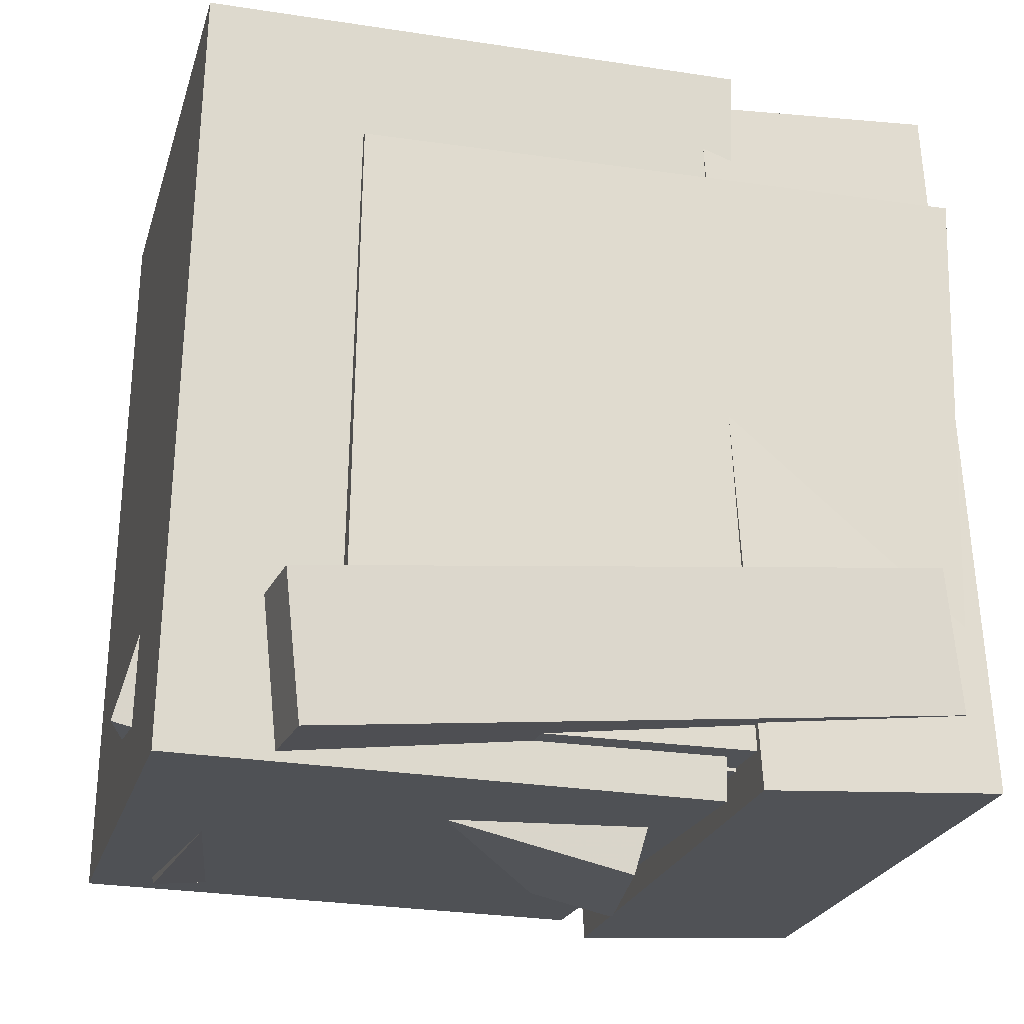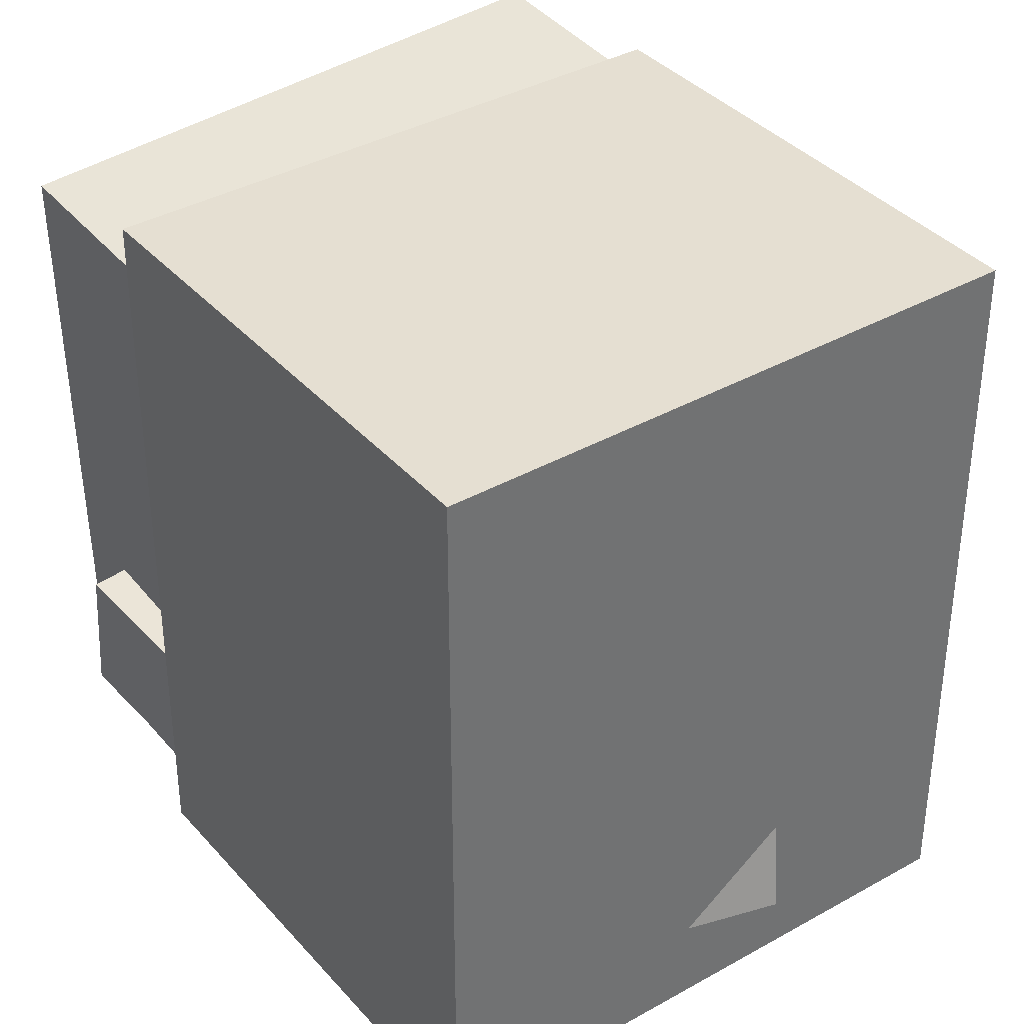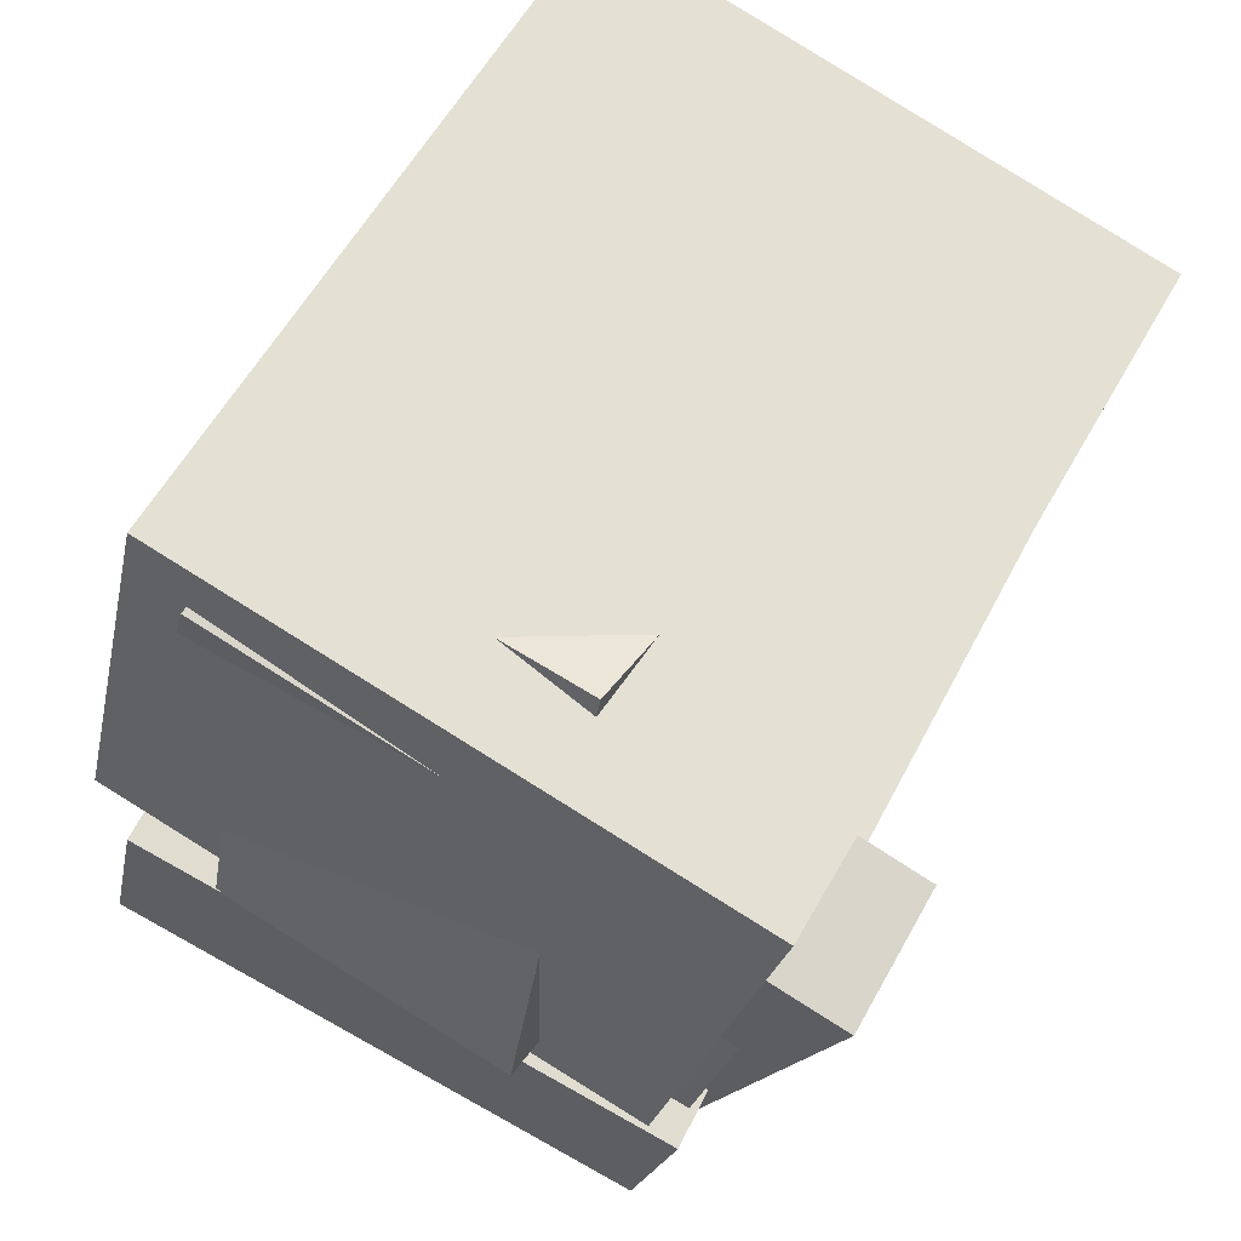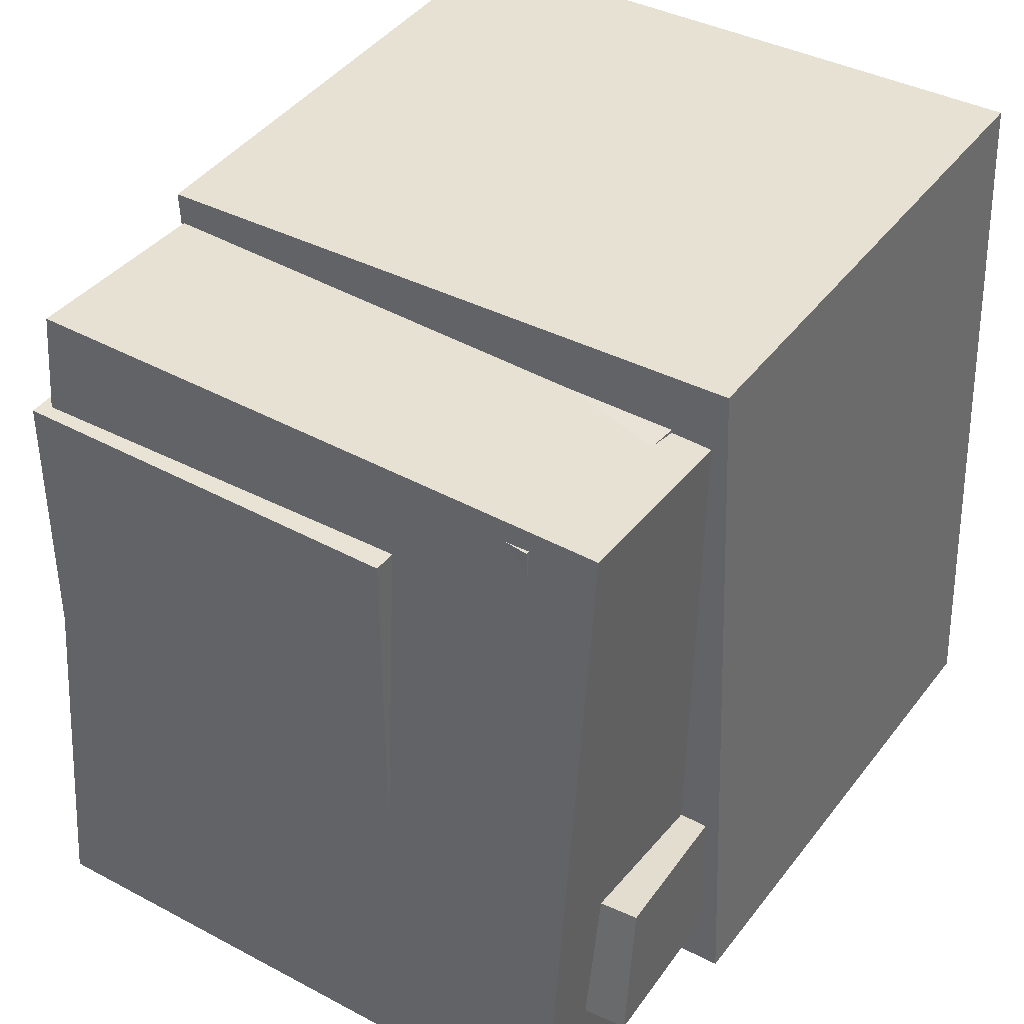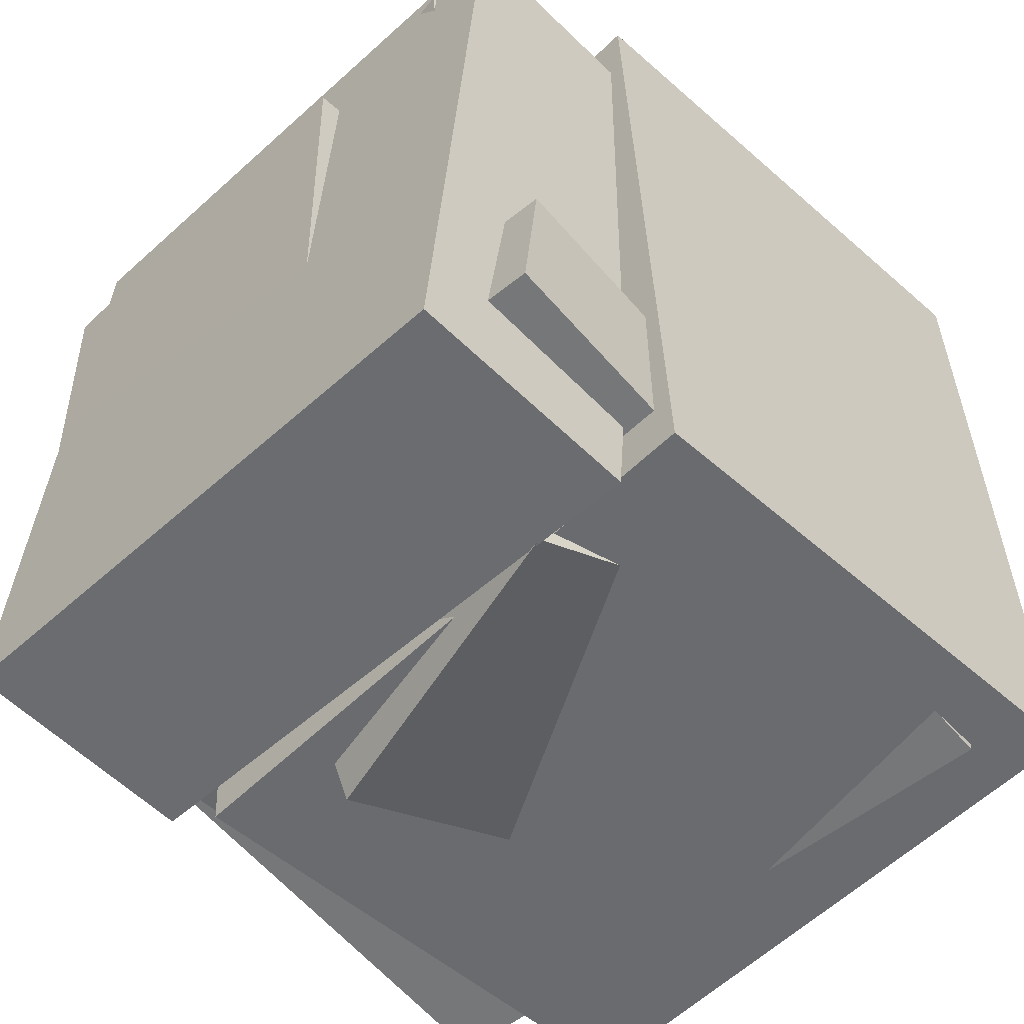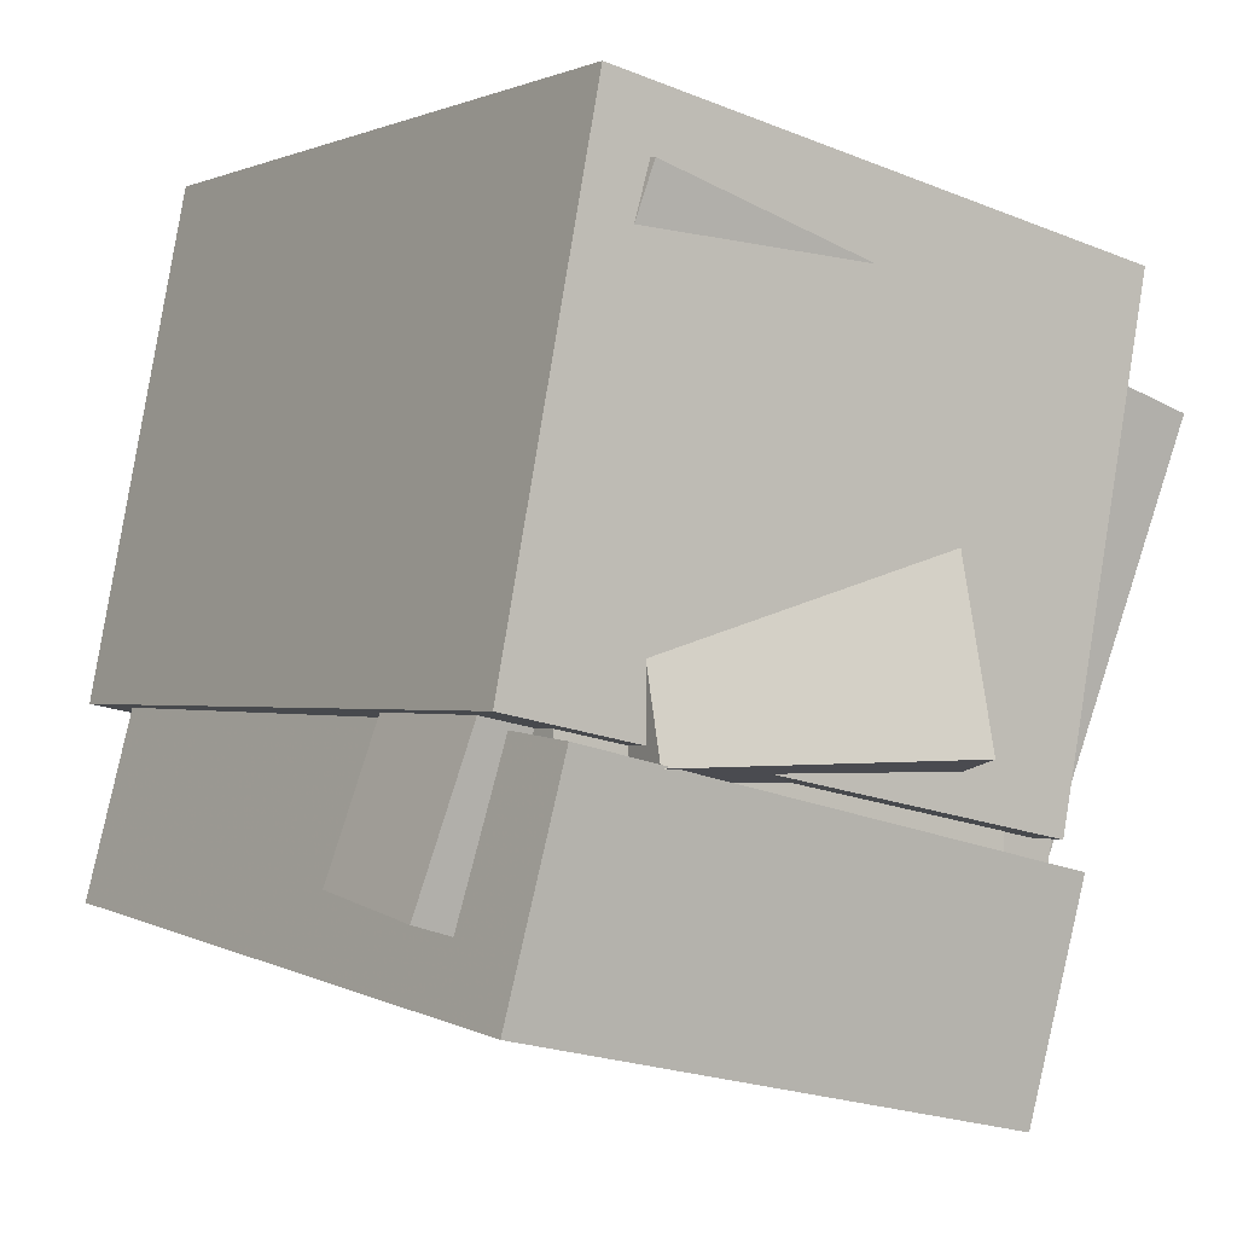
<metadata>
{"format":"obj","ext":"obj","renderer":"f3d","projection":"perspective","resolution":1024,"background":"white","views":[{"elev":-20.3,"azim":88.9,"up":"+Y"},{"elev":39.3,"azim":-23.5,"up":"+Y"},{"elev":60.6,"azim":28.2,"up":"+Z"},{"elev":39.9,"azim":-133.9,"up":"+Y"},{"elev":-53.4,"azim":-121.6,"up":"+Y"},{"elev":1.1,"azim":-35.3,"up":"+Z"}]}
</metadata>
<code>
v -0.2512 -0.4158 -0.3795
v -0.1039 -0.4034 0.295
v -0.2597 0.2619 -0.3901
v -0.1123 0.2743 0.2843
v 0.1979 -0.4117 -0.4777
v 0.3453 -0.3993 0.1968
v 0.1894 0.266 -0.4883
v 0.3368 0.2784 0.1861
f 1.0 7.0 5.0
f 1.0 3.0 7.0
f 1.0 4.0 3.0
f 1.0 2.0 4.0
f 3.0 8.0 7.0
f 3.0 4.0 8.0
f 5.0 7.0 8.0
f 5.0 8.0 6.0
f 1.0 5.0 6.0
f 1.0 6.0 2.0
f 2.0 6.0 8.0
f 2.0 8.0 4.0
v -0.4631 -0.4413 -0.05761
v -0.3311 -0.4243 0.5401
v -0.4504 0.4218 -0.08497
v -0.3184 0.4388 0.5128
v 0.225 -0.4562 -0.2092
v 0.3571 -0.4392 0.3885
v 0.2377 0.4069 -0.2366
v 0.3698 0.4239 0.3612
f 9.0 15.0 13.0
f 9.0 11.0 15.0
f 9.0 12.0 11.0
f 9.0 10.0 12.0
f 11.0 16.0 15.0
f 11.0 12.0 16.0
f 13.0 15.0 16.0
f 13.0 16.0 14.0
f 9.0 13.0 14.0
f 9.0 14.0 10.0
f 10.0 14.0 16.0
f 10.0 16.0 12.0
v -0.2981 -0.4714 -0.1145
v -0.2775 -0.3039 0.4689
v -0.2438 0.1744 -0.3019
v -0.2232 0.3419 0.2816
v 0.08649 -0.5049 -0.1185
v 0.1071 -0.3374 0.465
v 0.1407 0.1409 -0.3058
v 0.1614 0.3084 0.2776
f 17.0 23.0 21.0
f 17.0 19.0 23.0
f 17.0 20.0 19.0
f 17.0 18.0 20.0
f 19.0 24.0 23.0
f 19.0 20.0 24.0
f 21.0 23.0 24.0
f 21.0 24.0 22.0
f 17.0 21.0 22.0
f 17.0 22.0 18.0
f 18.0 22.0 24.0
f 18.0 24.0 20.0
v -0.4687 -0.4618 -0.3506
v -0.4041 -0.4758 -0.08497
v -0.486 0.3586 -0.3032
v -0.4214 0.3447 -0.03754
v 0.1951 -0.4385 -0.5108
v 0.2597 -0.4525 -0.2452
v 0.1778 0.3819 -0.4634
v 0.2424 0.3679 -0.1978
f 25.0 31.0 29.0
f 25.0 27.0 31.0
f 25.0 28.0 27.0
f 25.0 26.0 28.0
f 27.0 32.0 31.0
f 27.0 28.0 32.0
f 29.0 31.0 32.0
f 29.0 32.0 30.0
f 25.0 29.0 30.0
f 25.0 30.0 26.0
f 26.0 30.0 32.0
f 26.0 32.0 28.0
v -0.5001 -0.3586 -0.2557
v -0.2789 -0.4365 0.454
v -0.496 -0.1909 -0.2385
v -0.2748 -0.2688 0.4711
v 0.2034 -0.3534 -0.4743
v 0.4245 -0.4312 0.2354
v 0.2075 -0.1857 -0.4572
v 0.4286 -0.2635 0.2525
f 33.0 39.0 37.0
f 33.0 35.0 39.0
f 33.0 36.0 35.0
f 33.0 34.0 36.0
f 35.0 40.0 39.0
f 35.0 36.0 40.0
f 37.0 39.0 40.0
f 37.0 40.0 38.0
f 33.0 37.0 38.0
f 33.0 38.0 34.0
f 34.0 38.0 40.0
f 34.0 40.0 36.0
v -0.3978 -0.4254 -0.2771
v -0.3252 -0.3781 0.4341
v -0.4106 0.3374 -0.3265
v -0.338 0.3847 0.3846
v 0.1715 -0.4197 -0.3356
v 0.2441 -0.3724 0.3755
v 0.1587 0.3432 -0.385
v 0.2313 0.3905 0.3261
f 41.0 47.0 45.0
f 41.0 43.0 47.0
f 41.0 44.0 43.0
f 41.0 42.0 44.0
f 43.0 48.0 47.0
f 43.0 44.0 48.0
f 45.0 47.0 48.0
f 45.0 48.0 46.0
f 41.0 45.0 46.0
f 41.0 46.0 42.0
f 42.0 46.0 48.0
f 42.0 48.0 44.0

</code>
